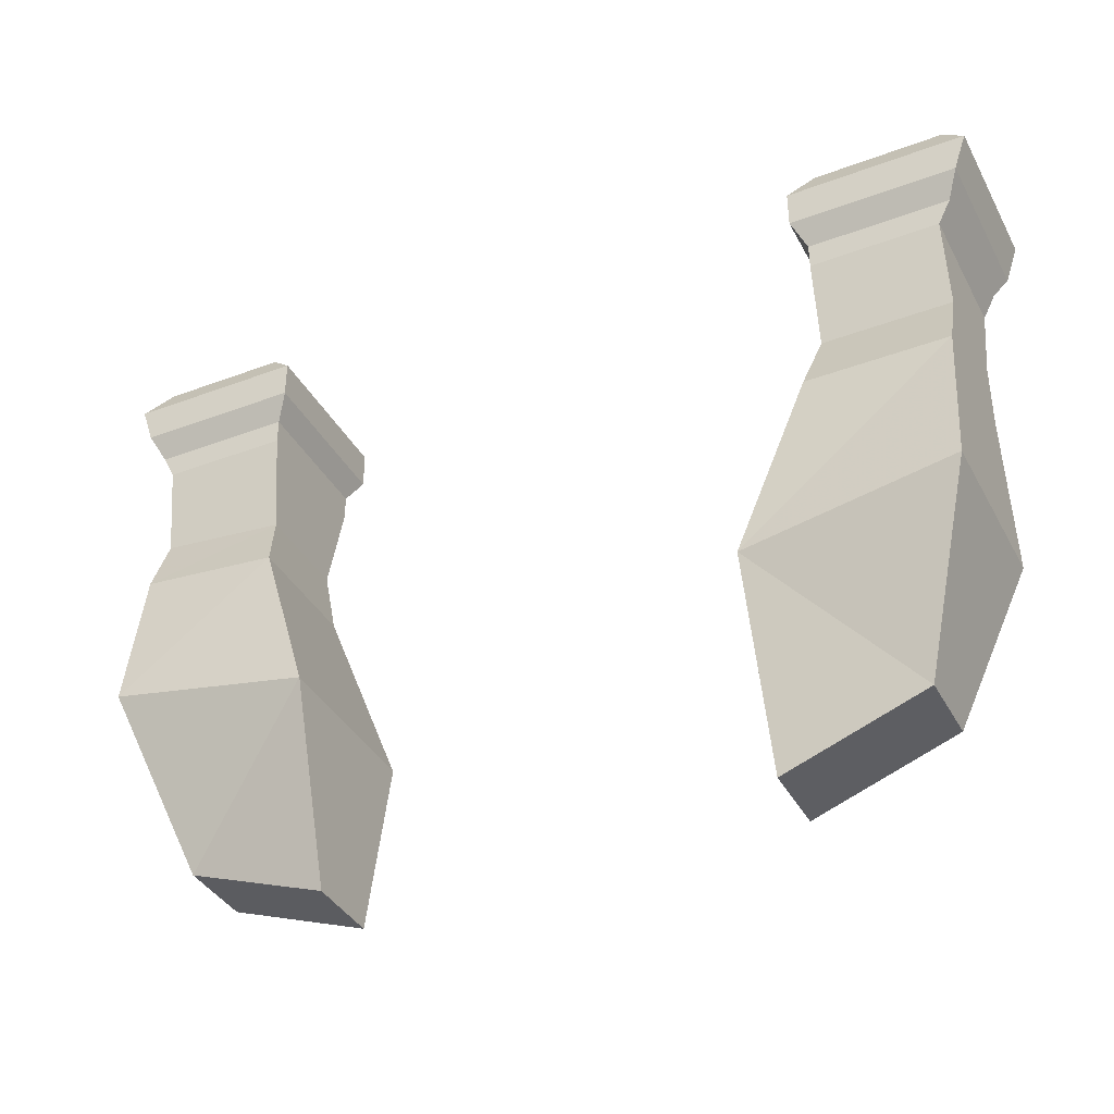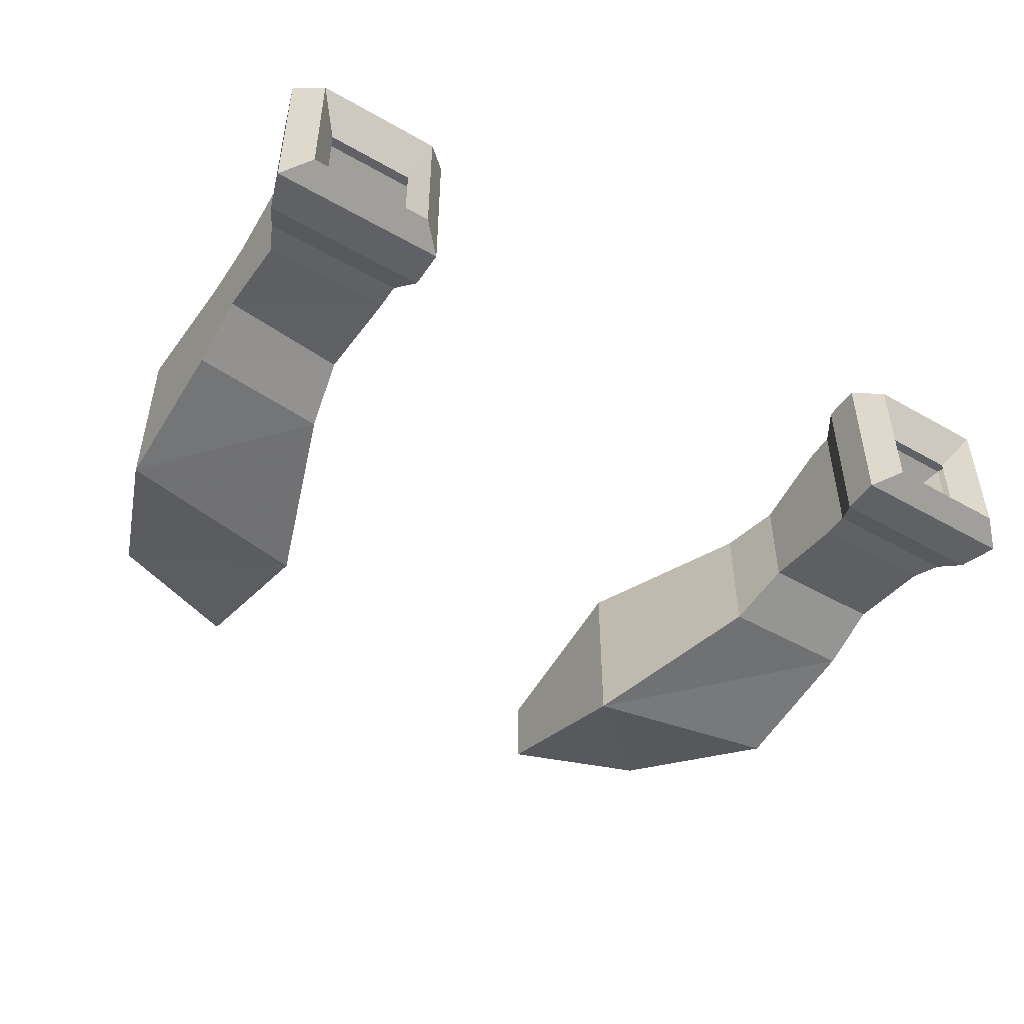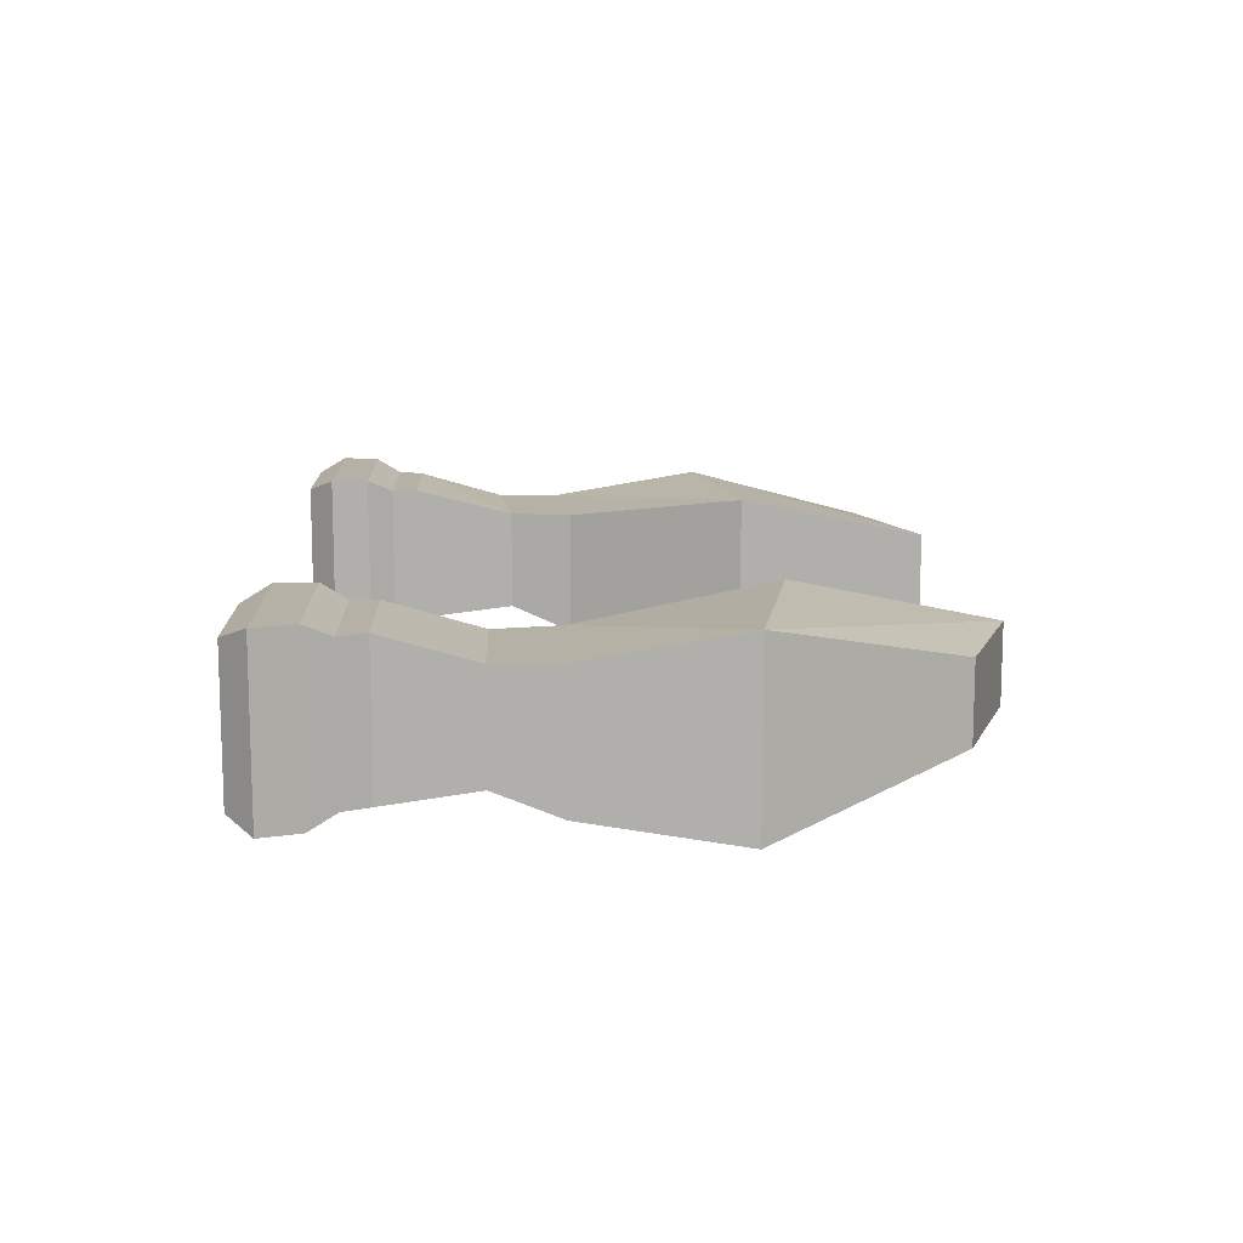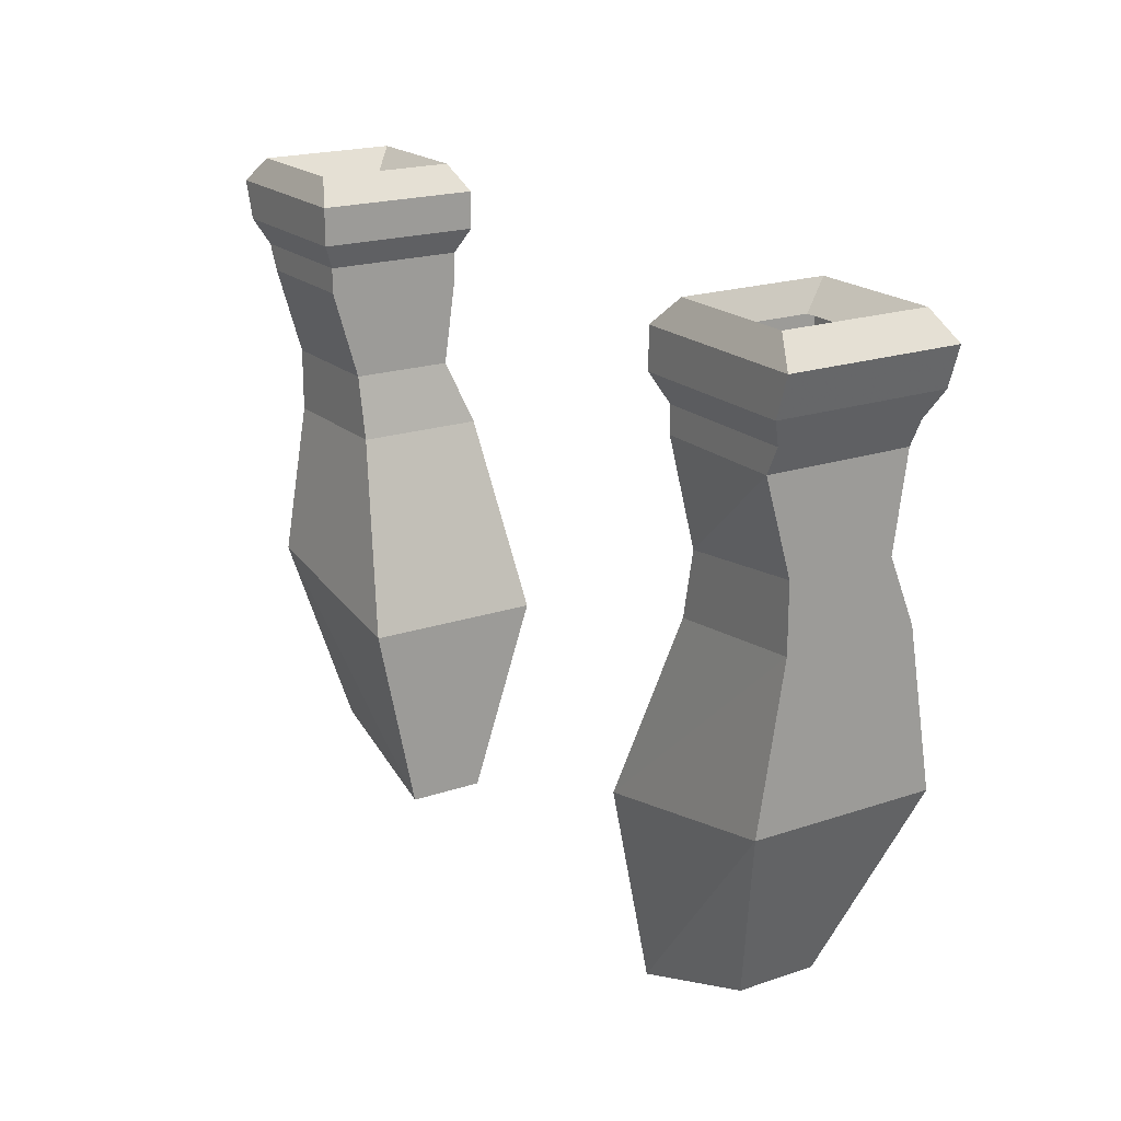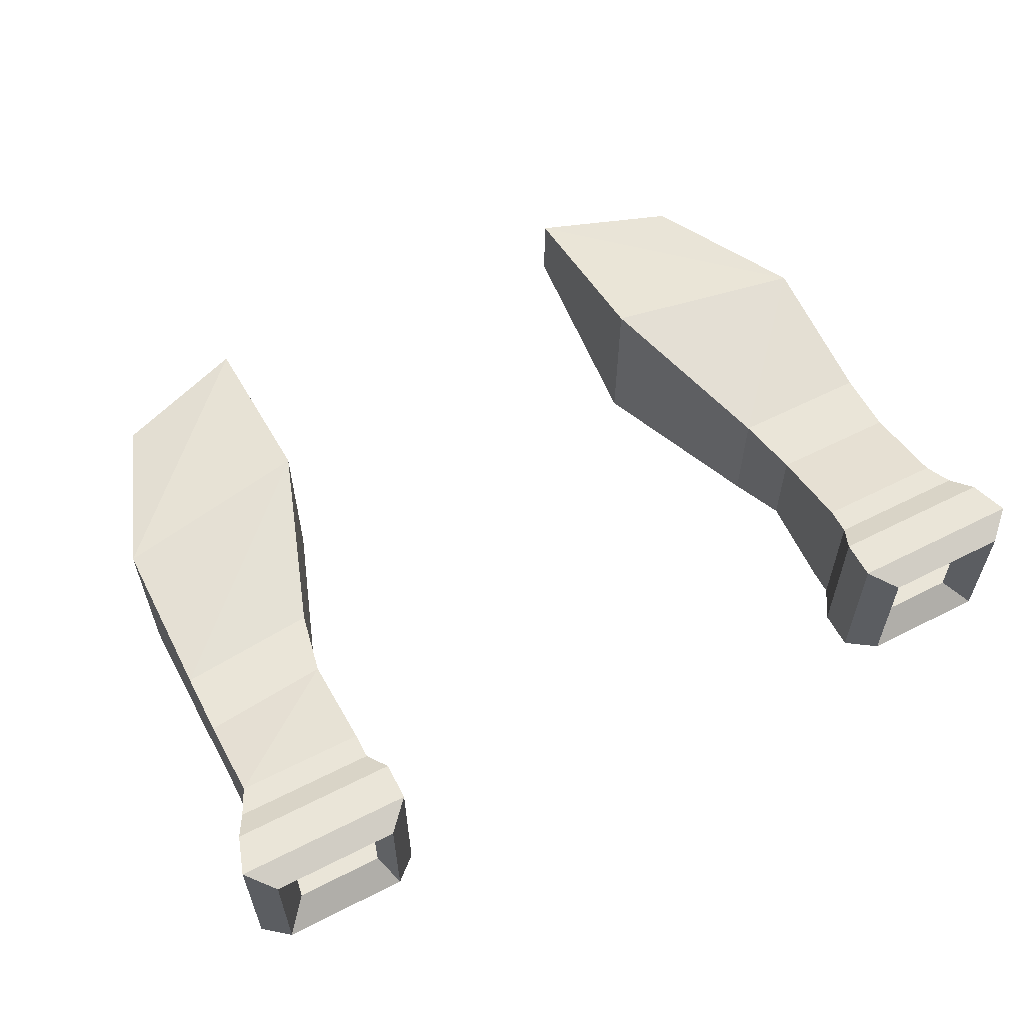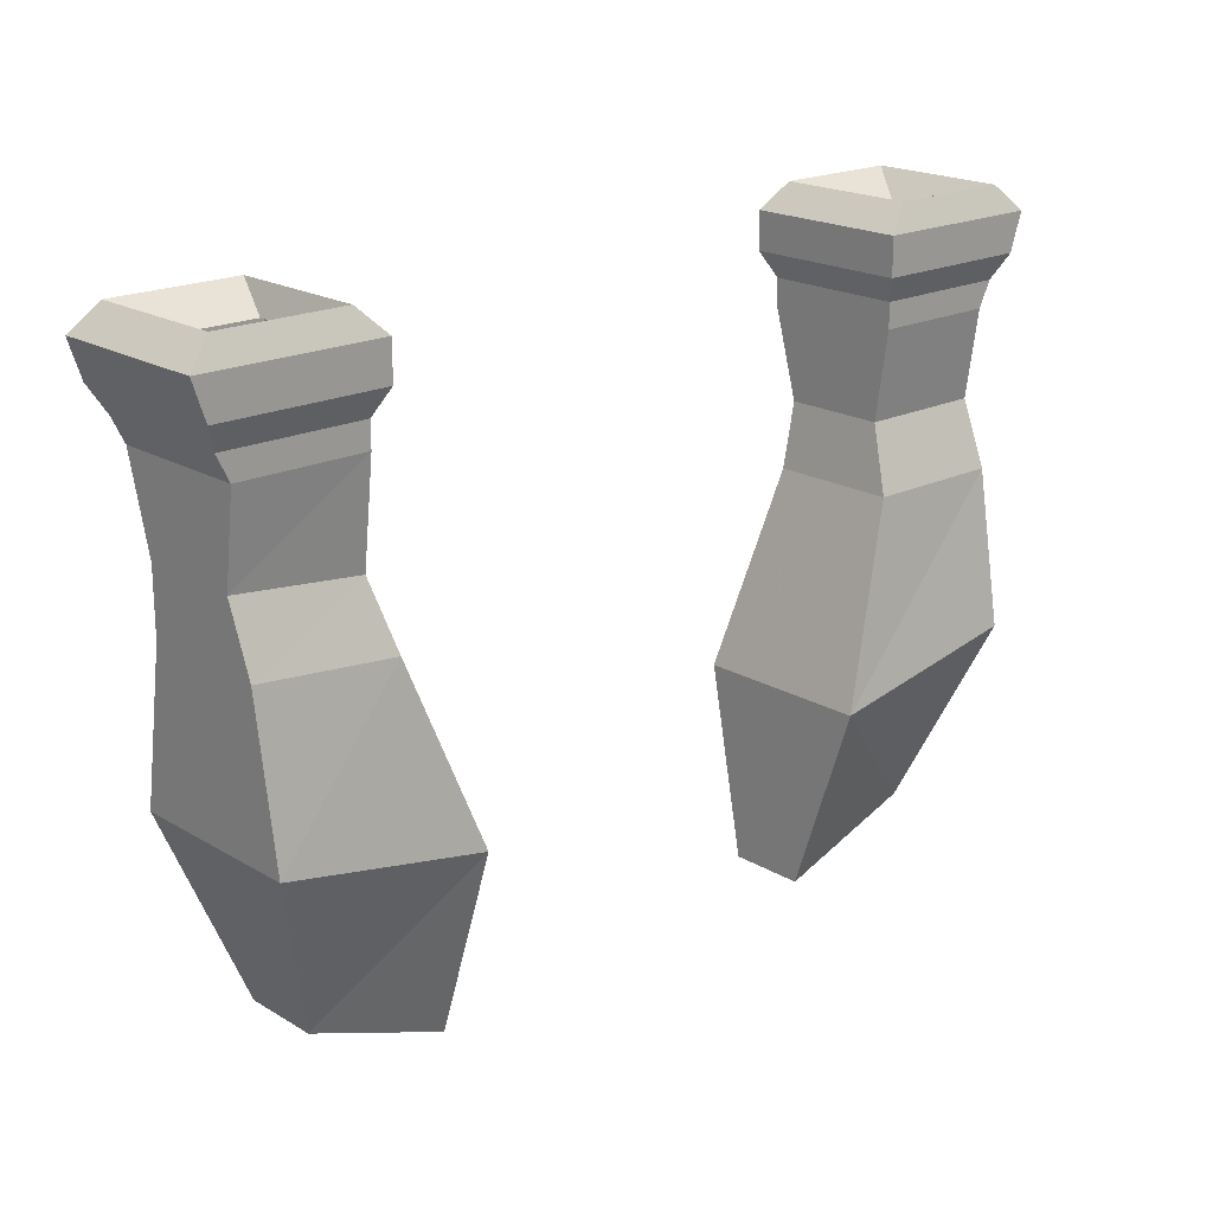
<metadata>
{"format":"obj","ext":"obj","renderer":"f3d","projection":"perspective","resolution":1024,"background":"white","views":[{"elev":-37.8,"azim":-154.4,"up":"+Y"},{"elev":-48.4,"azim":147.5,"up":"+Z"},{"elev":12.1,"azim":-92.1,"up":"+Z"},{"elev":19.6,"azim":57.6,"up":"+Y"},{"elev":59.0,"azim":152.4,"up":"+Z"},{"elev":19.6,"azim":137.6,"up":"+Y"}]}
</metadata>
<code>
v 0.1328 -1.273 0.03125
v 0.2578 -1.133 0.05469
v 0.1328 -1.156 0.05469
v 0.1328 -1.156 -0.05469
v 0.1328 -1.273 -0.01562
v 0.2188 -1.242 0.03125
v 0.2188 -1.242 -0.01562
v 0.2578 -1.133 -0.05469
v 0.2578 -1.039 -0.03906
v 0.2578 -1.039 0.03906
v 0.1719 -1.047 0.03906
v 0.1719 -1.047 -0.03906
v 0.2578 -0.9453 0.05469
v 0.1797 -0.9453 0.05469
v 0.1797 -1.008 0.03906
v 0.2578 -1 0.03906
v 0.2578 -0.9453 -0.03125
v 0.2656 -0.9297 -0.03125
v 0.2656 -0.9297 0.05469
v 0.1797 -0.9297 0.05469
v 0.1797 -0.9453 -0.03125
v 0.1797 -1.008 -0.02344
v 0.2578 -1 -0.02344
v 0.1797 -0.9297 -0.03125
v 0.1719 -0.9141 -0.03906
v 0.2734 -0.9141 -0.03906
v 0.2734 -0.9141 0.0625
v 0.1719 -0.9141 0.0625
v 0.1719 -0.8906 0.0625
v 0.1719 -0.8906 -0.03906
v 0.2812 -0.8906 -0.03906
v 0.2812 -0.8906 0.0625
v 0.2656 -0.875 0.05469
v 0.1875 -0.875 0.05469
v 0.1875 -0.875 -0.03125
v 0.2656 -0.875 -0.03125
v 0.25 -0.8906 -0.01562
v 0.25 -0.8906 0.03125
v 0.1953 -0.8906 0.03125
v 0.1953 -0.8906 -0.01562
v -0.1328 -1.273 0.03125
v -0.1328 -1.156 0.05469
v -0.2578 -1.133 0.05469
v -0.2188 -1.242 0.03125
v -0.1328 -1.273 -0.01562
v -0.1328 -1.156 -0.05469
v -0.1719 -1.039 -0.03906
v -0.1719 -1.039 0.03906
v -0.2578 -1.039 0.03906
v -0.2578 -1.133 -0.05469
v -0.2188 -1.242 -0.01562
v -0.2578 -1.039 -0.03906
v -0.2578 -1 -0.02344
v -0.1797 -1 -0.02344
v -0.1797 -1 0.03906
v -0.2578 -1 0.03906
v -0.1797 -0.9453 0.05469
v -0.2578 -0.9453 0.05469
v -0.1797 -0.9453 -0.03125
v -0.1797 -0.9297 -0.03125
v -0.1797 -0.9297 0.05469
v -0.2656 -0.9297 0.05469
v -0.2578 -0.9453 -0.03125
v -0.2656 -0.9297 -0.03125
v -0.2734 -0.9141 -0.03906
v -0.1719 -0.9141 -0.03906
v -0.1719 -0.9141 0.0625
v -0.2734 -0.9141 0.0625
v -0.2812 -0.8906 0.0625
v -0.2812 -0.8906 -0.03906
v -0.1719 -0.8906 -0.03906
v -0.1719 -0.8906 0.0625
v -0.1875 -0.875 0.05469
v -0.2656 -0.875 0.05469
v -0.2656 -0.875 -0.03125
v -0.1875 -0.875 -0.03125
v -0.1953 -0.8906 -0.01562
v -0.1953 -0.8906 0.03125
v -0.25 -0.8906 0.03125
v -0.25 -0.8906 -0.01562
f 1 2 3
f 1 3 4
f 1 4 5
f 1 5 6
f 1 6 2
f 2 6 7
f 2 7 8
f 4 8 7
f 4 7 5
f 5 7 6
f 13 14 15
f 13 15 16
f 13 16 17
f 13 17 18
f 13 18 19
f 13 19 14
f 14 19 20
f 14 20 21
f 14 21 22
f 14 22 15
f 15 22 12
f 15 12 11
f 15 11 16
f 16 11 10
f 16 10 23
f 16 23 17
f 17 23 21
f 17 21 24
f 17 24 18
f 18 24 25
f 18 25 26
f 18 26 19
f 19 26 27
f 19 27 20
f 20 27 28
f 20 28 24
f 20 24 21
f 23 22 21
f 22 23 9
f 22 9 12
f 24 28 25
f 25 28 29
f 25 29 30
f 25 30 26
f 26 30 31
f 26 31 27
f 27 31 32
f 27 32 28
f 28 32 29
f 29 32 33
f 29 33 34
f 29 34 30
f 30 34 35
f 30 35 31
f 31 35 36
f 31 36 32
f 32 36 33
f 33 36 37
f 33 37 38
f 33 38 34
f 34 38 39
f 34 39 35
f 35 39 40
f 35 40 37
f 35 37 36
f 10 9 23
f 41 42 43
f 41 43 44
f 41 44 45
f 41 45 46
f 41 46 42
f 43 50 51
f 43 51 44
f 44 51 45
f 45 51 46
f 46 51 50
f 47 52 53
f 47 53 54
f 47 54 48
f 48 54 55
f 48 55 49
f 49 55 56
f 49 56 52
f 57 58 56
f 57 56 55
f 57 55 59
f 57 59 60
f 57 60 61
f 57 61 58
f 58 61 62
f 58 62 63
f 58 63 53
f 58 53 56
f 56 53 52
f 54 53 63
f 54 63 59
f 54 59 55
f 59 63 64
f 59 64 60
f 60 64 65
f 60 65 66
f 60 66 61
f 61 66 67
f 61 67 62
f 62 67 68
f 62 68 64
f 62 64 63
f 64 68 65
f 65 68 69
f 65 69 70
f 65 70 66
f 66 70 71
f 66 71 67
f 67 71 72
f 67 72 68
f 68 72 69
f 69 72 73
f 69 73 74
f 69 74 70
f 70 74 75
f 70 75 71
f 71 75 76
f 71 76 72
f 72 76 73
f 73 76 77
f 73 77 78
f 73 78 74
f 74 78 79
f 74 79 75
f 75 79 80
f 75 80 77
f 75 77 76
f 2 8 9
f 2 9 10
f 2 10 3
f 3 10 11
f 3 11 4
f 4 11 12
f 4 12 8
f 12 9 8
f 42 46 47
f 42 47 48
f 42 48 43
f 43 48 49
f 43 49 50
f 46 50 52
f 46 52 47
f 49 52 50

</code>
